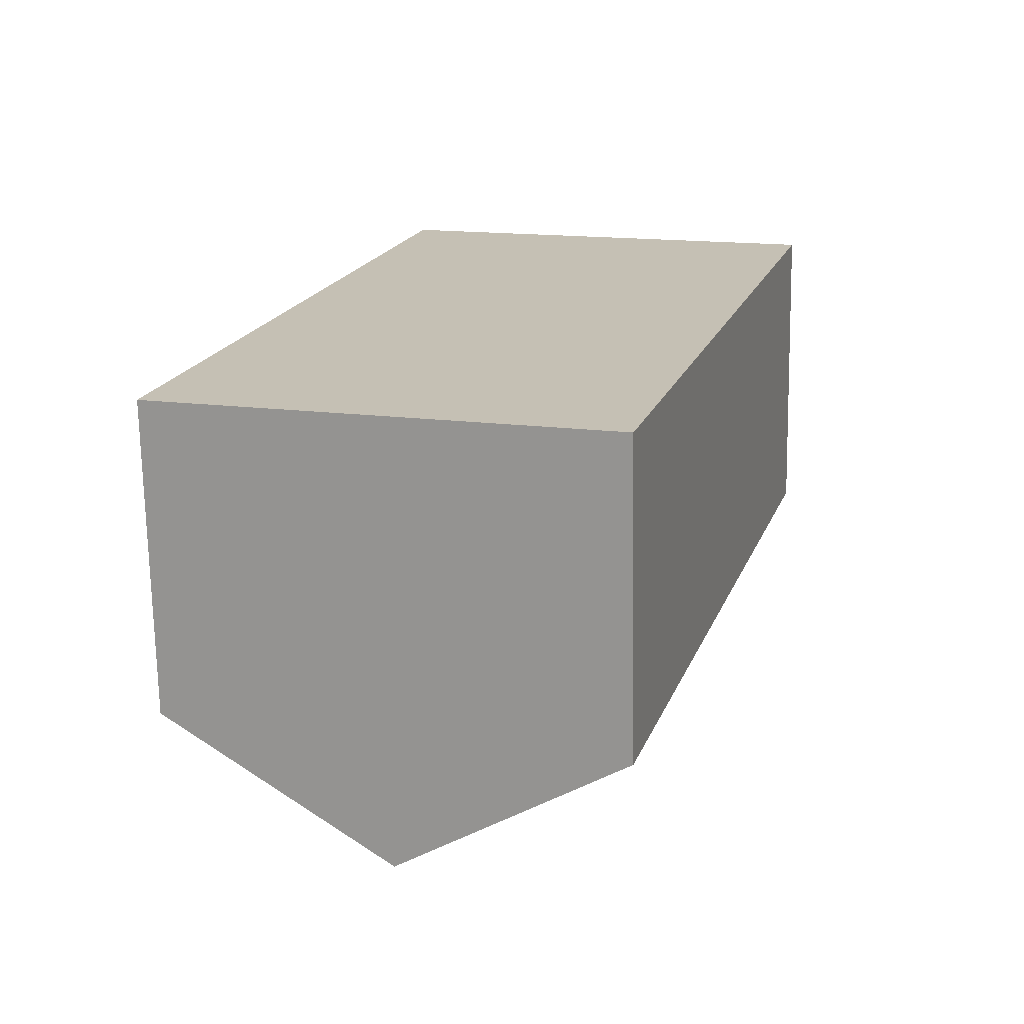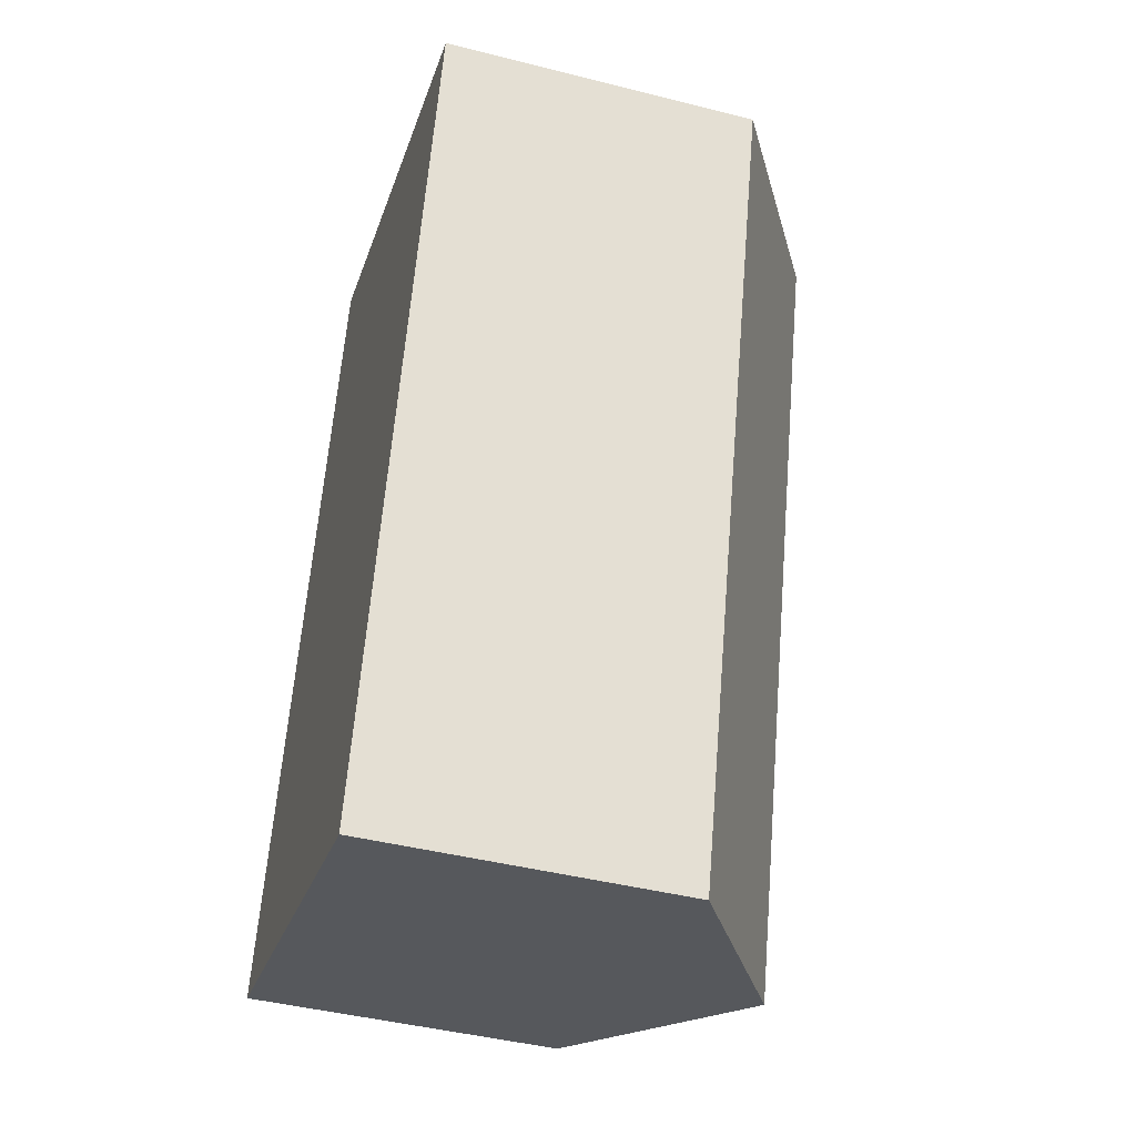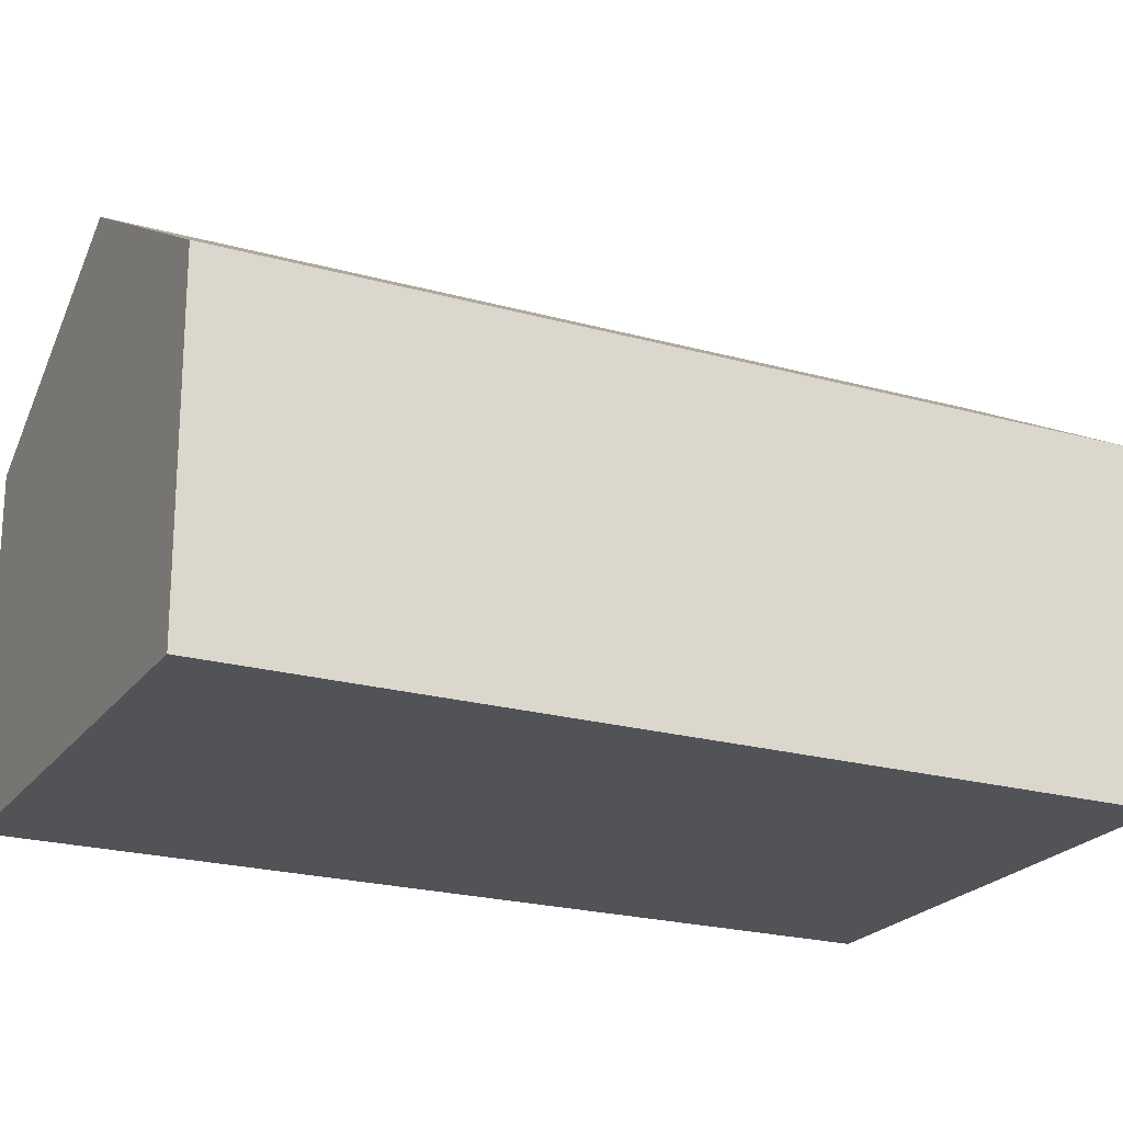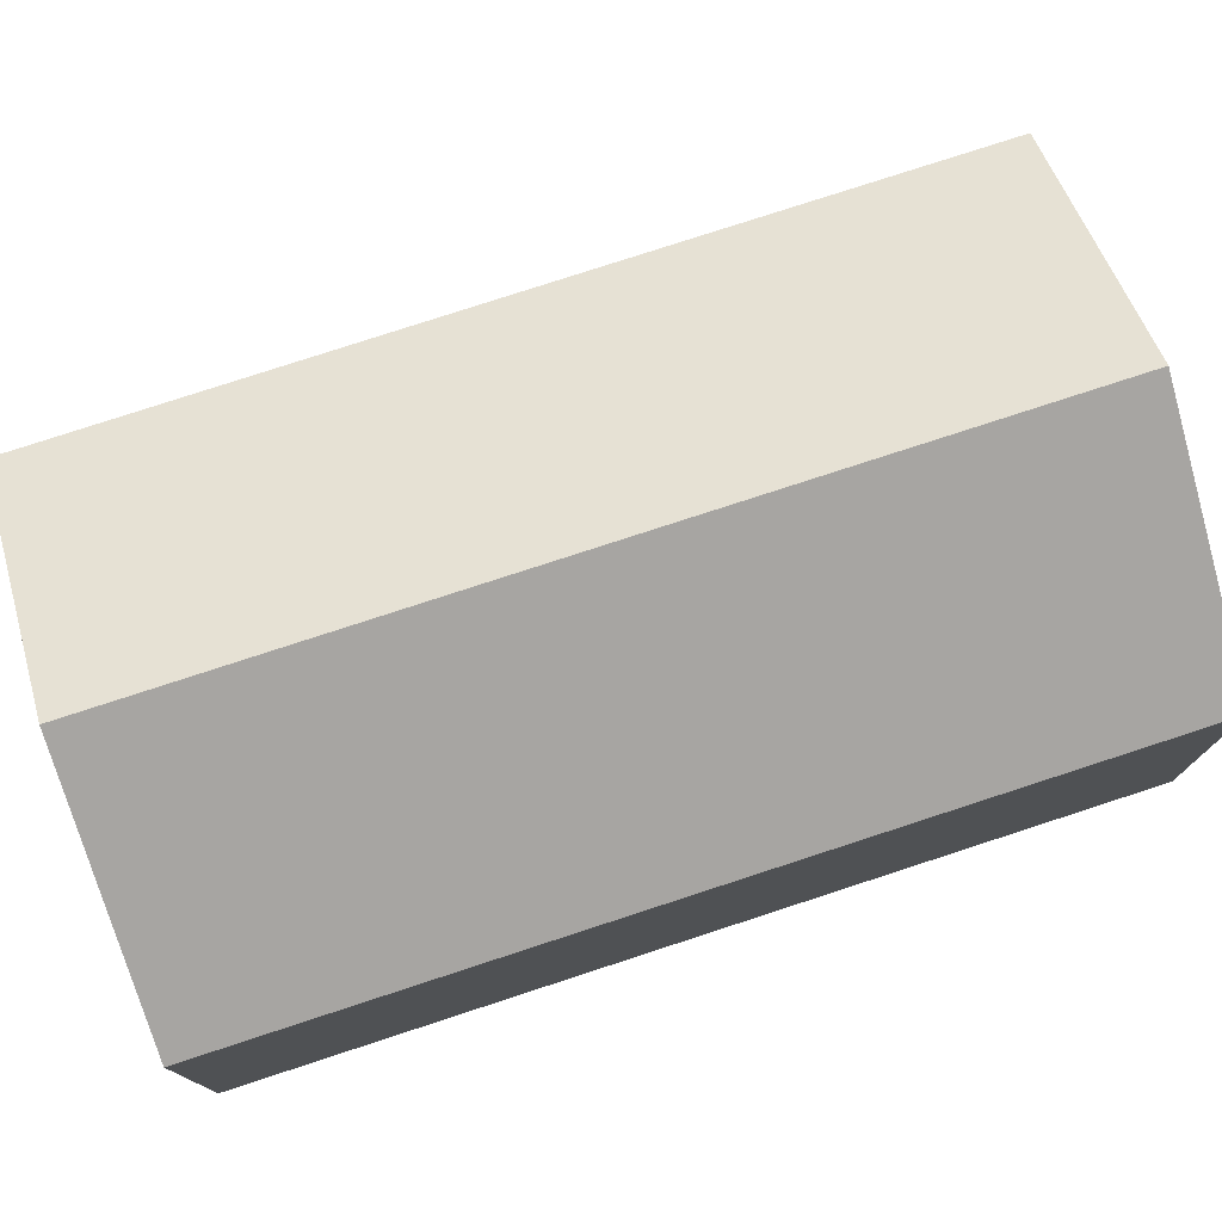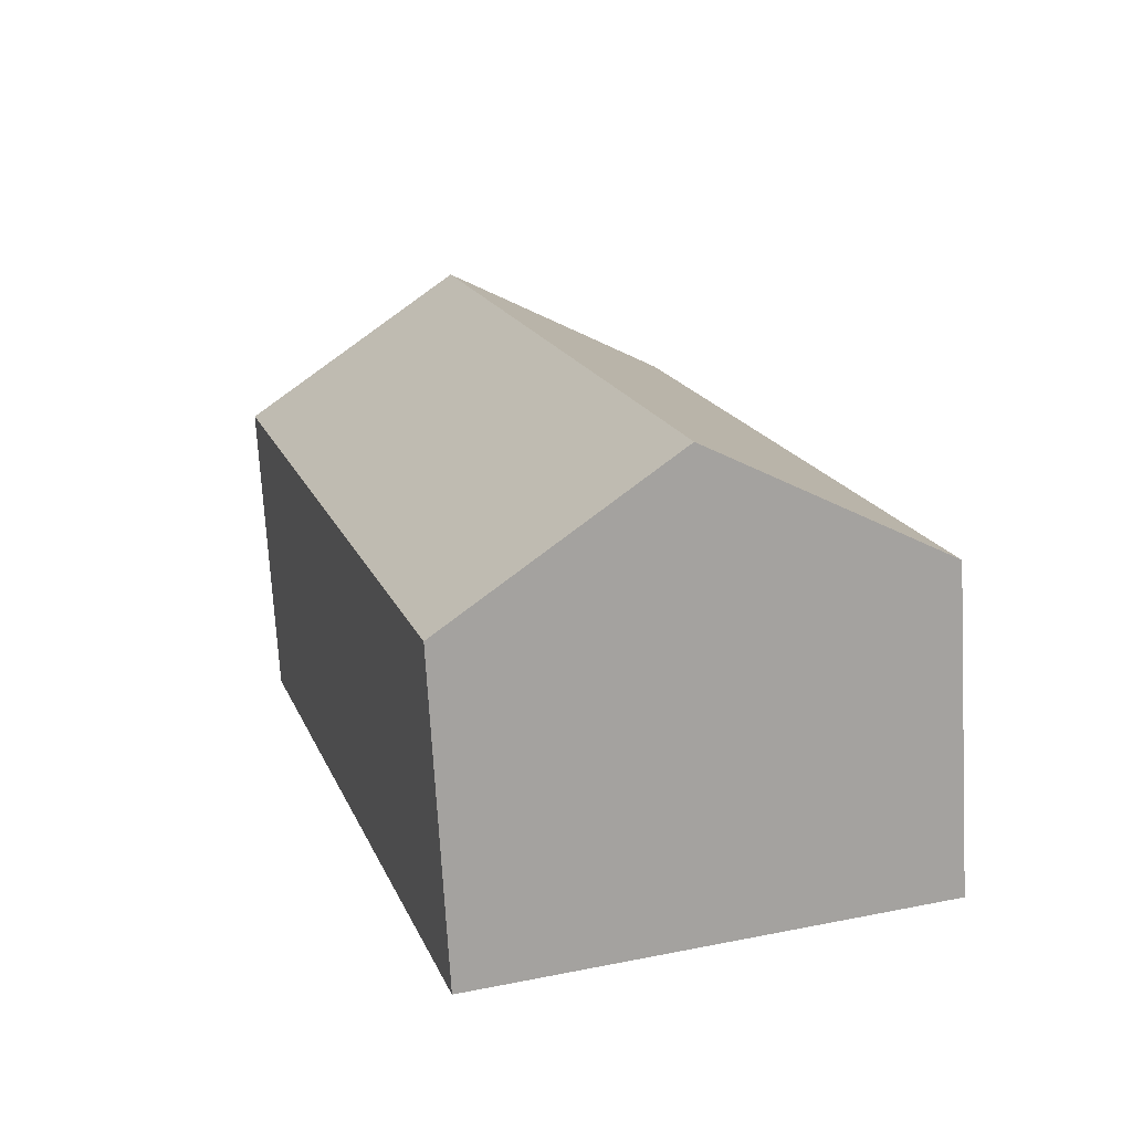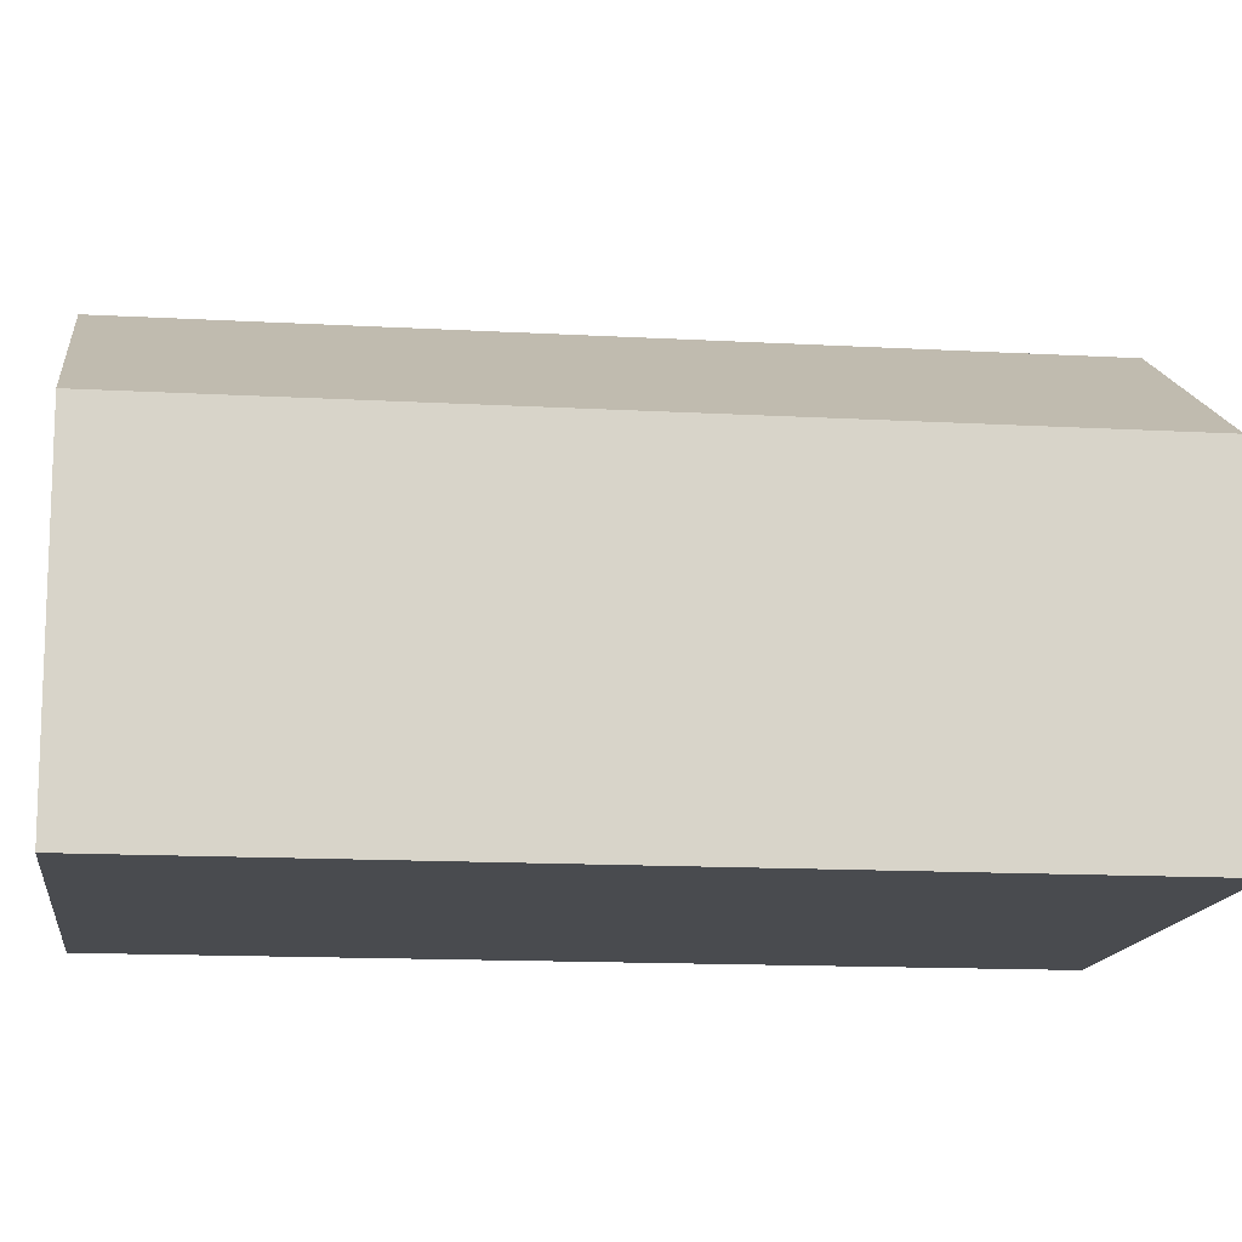
<metadata>
{"format":"obj","ext":"obj","renderer":"f3d","projection":"perspective","resolution":1024,"background":"white","views":[{"elev":-71.5,"azim":1.0,"up":"+Z"},{"elev":-44.0,"azim":73.5,"up":"+Z"},{"elev":-21.9,"azim":-99.6,"up":"+Y"},{"elev":77.9,"azim":-91.6,"up":"+Y"},{"elev":-72.3,"azim":-176.7,"up":"+Z"},{"elev":-13.9,"azim":-80.7,"up":"+Y"}]}
</metadata>
<code>
v  5.793 11.54 -1.714
v  5.995 8.09 20.25
v  11.79 11.54 18.54
v  0 8.09 4.954e-16
v  11.59 8.09 -3.429
v  16.19 8.917 17.23
v  17.58 8.09 16.82
v  10.58 8.691 -3.131
v  0 0 0
v  5.995 -1.24e-15 20.25
v  11.79 -1.135e-15 18.54
v  17.58 -1.03e-15 16.82
v  16.19 -1.055e-15 17.23
v  11.59 2.1e-16 -3.429
v  10.58 1.917e-16 -3.131
v  5.793 1.05e-16 -1.714
g defaultobject
f 1 2 3
f 2 1 4
f 5 6 7
f 6 5 3
f 3 5 8
f 3 8 1
f 9 2 4
f 2 9 10
f 10 3 2
f 3 10 6
f 6 10 11
f 6 11 7
f 7 11 12
f 12 11 13
f 12 5 7
f 5 12 14
f 14 8 5
f 8 14 1
f 1 14 4
f 4 14 15
f 4 15 16
f 4 16 9
f 13 14 12
f 14 13 11
f 14 11 10
f 14 10 15
f 15 10 16
f 16 10 9

</code>
